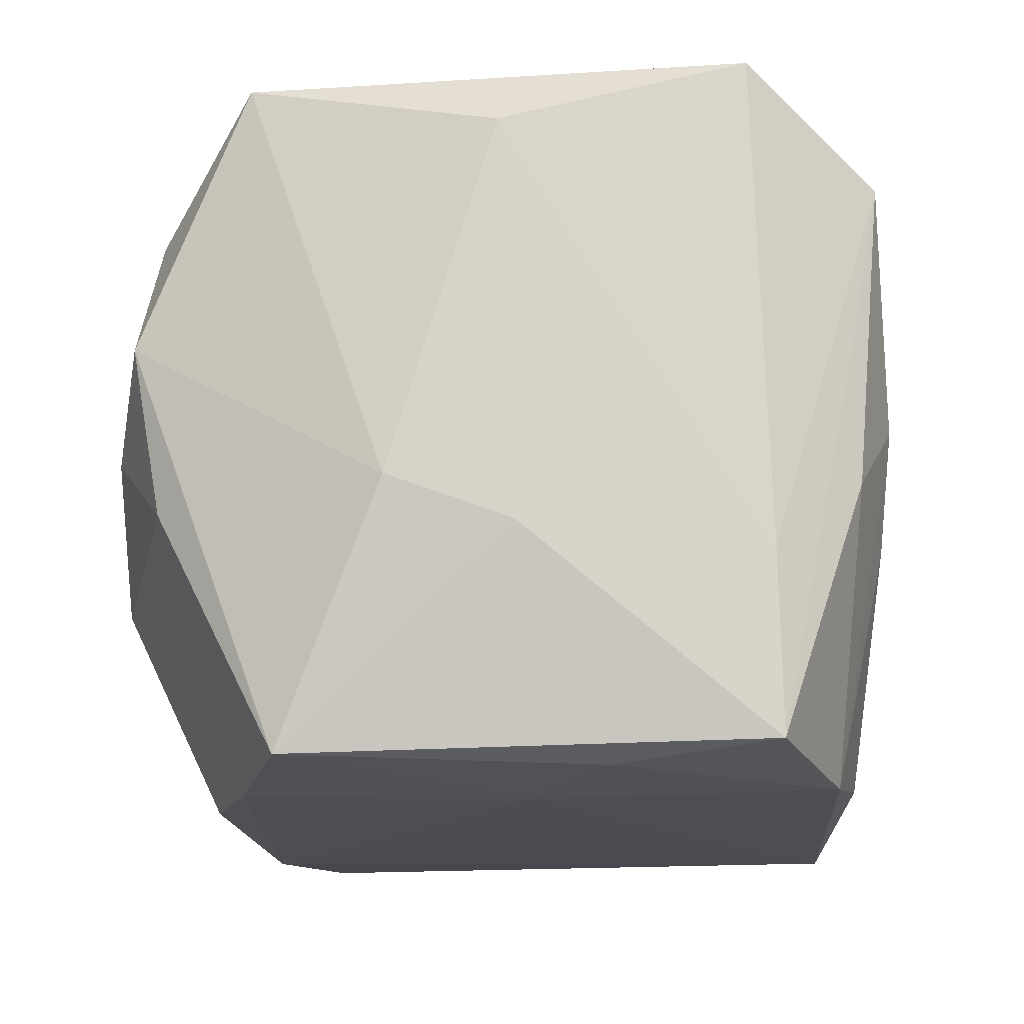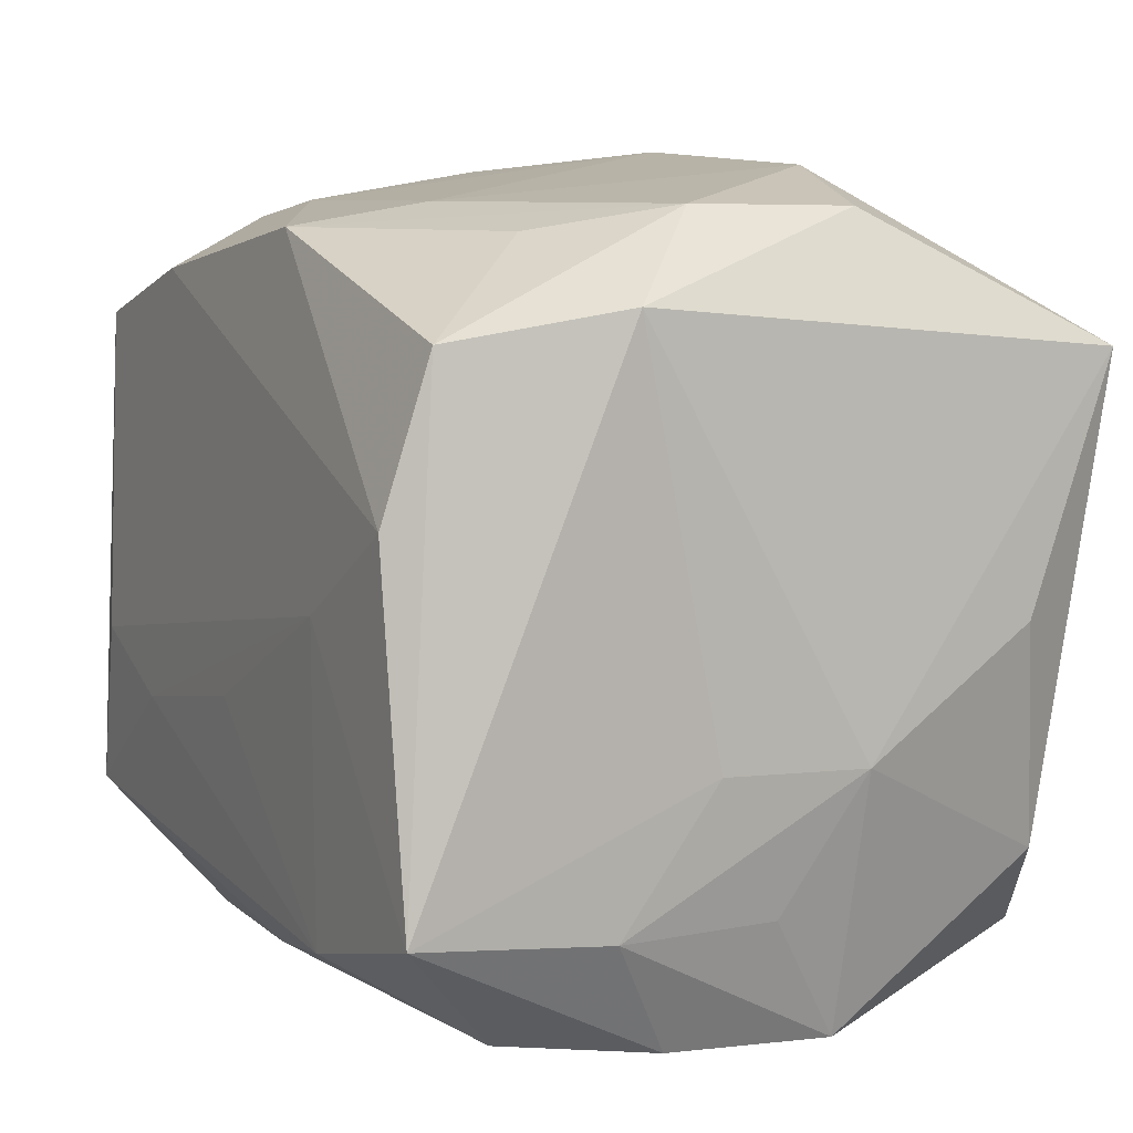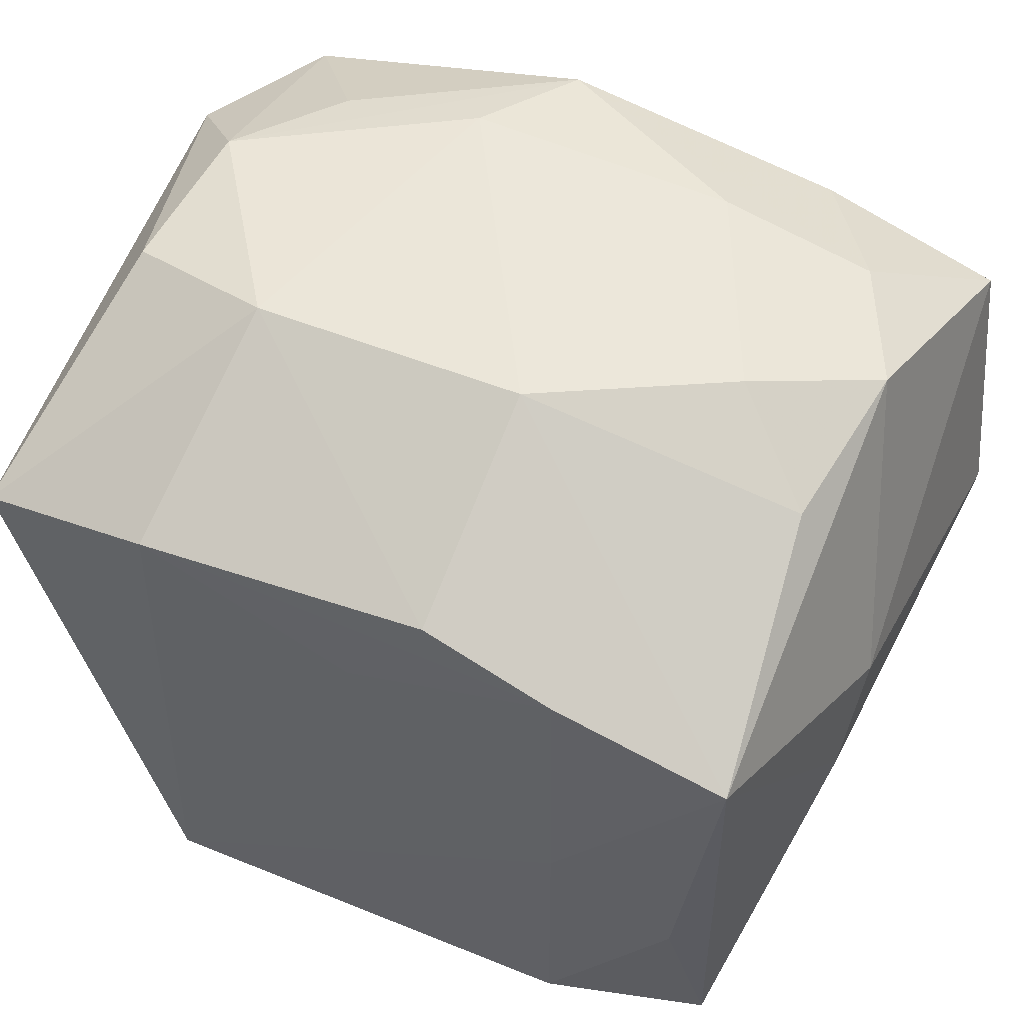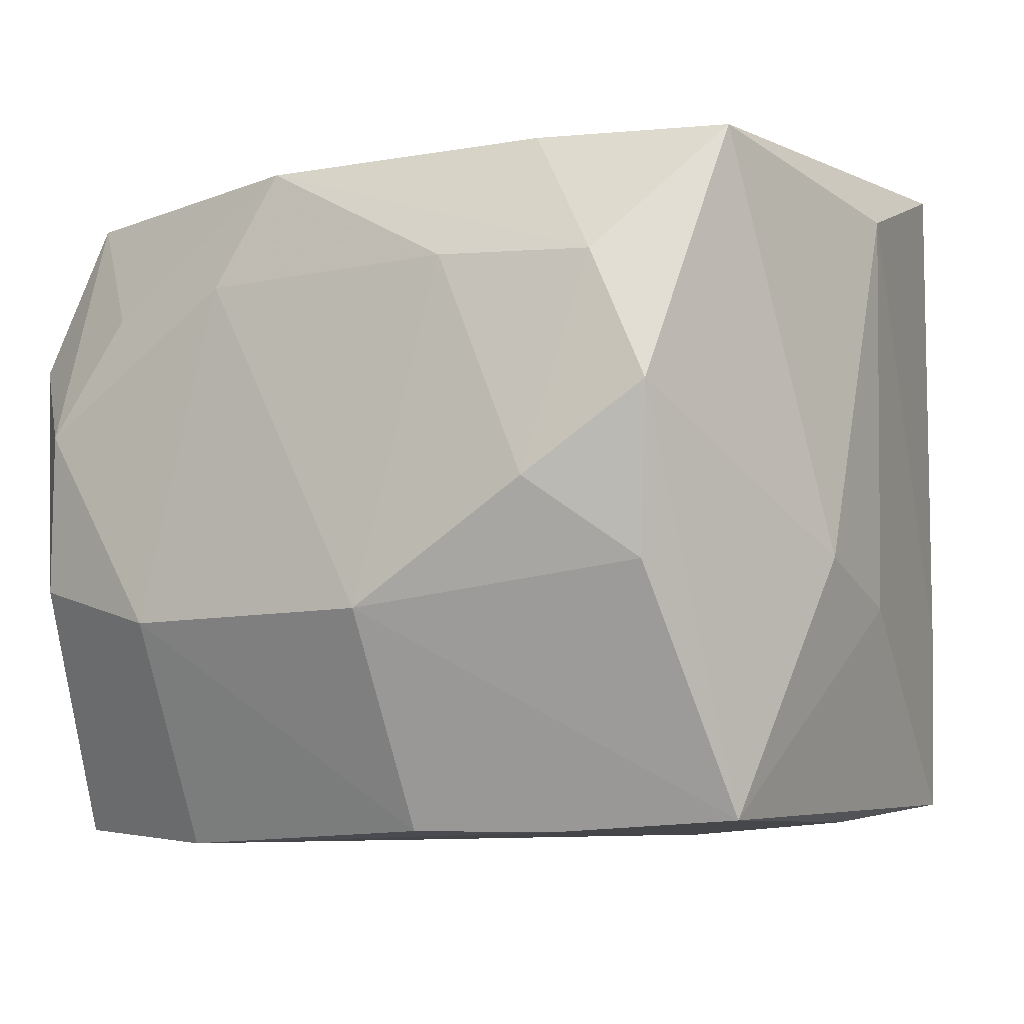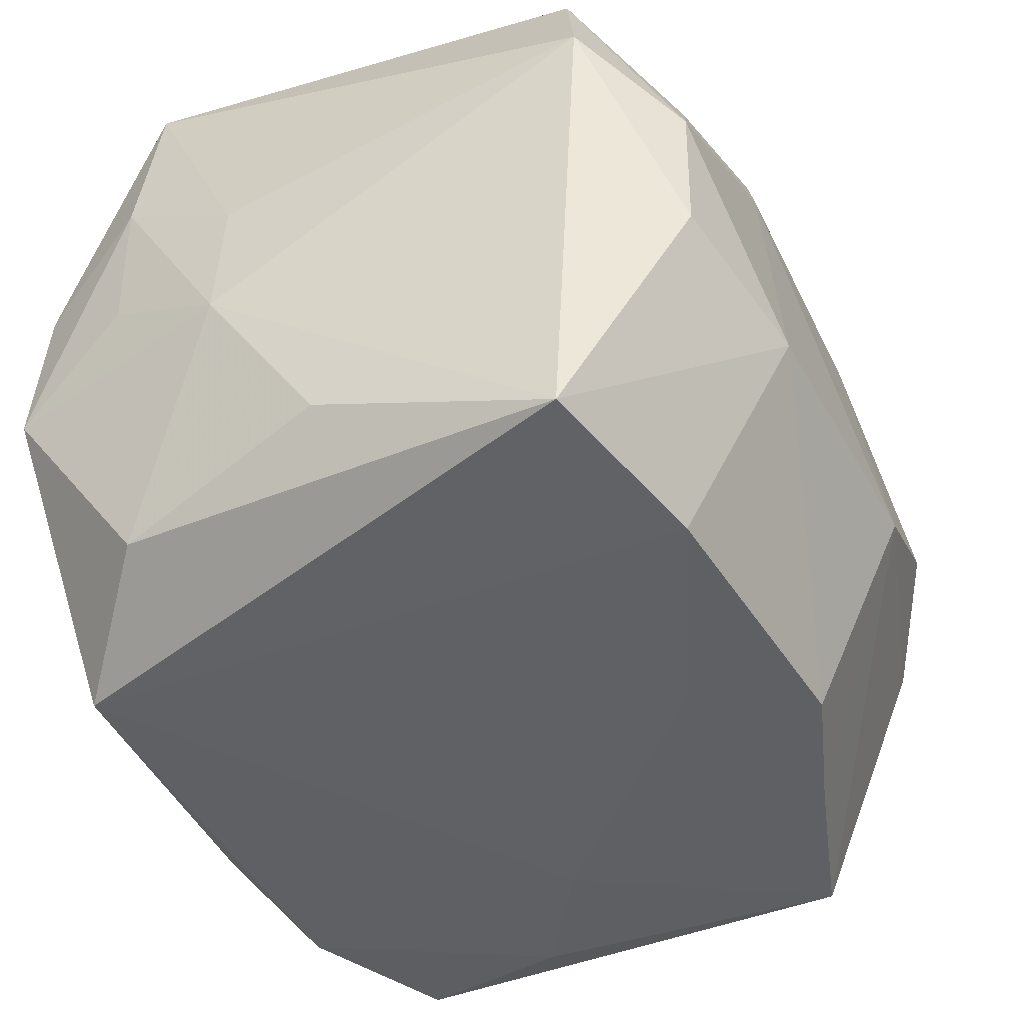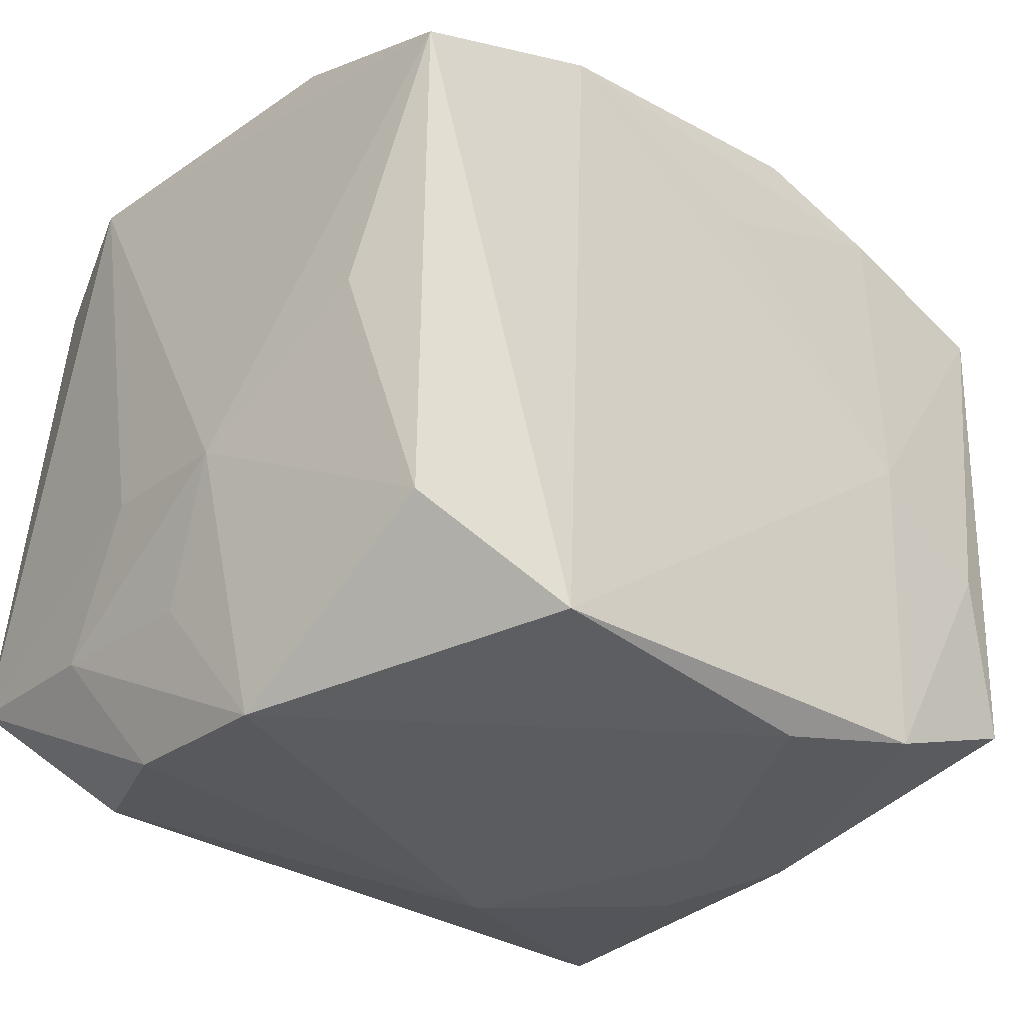
<metadata>
{"format":"obj","ext":"obj","renderer":"f3d","projection":"perspective","resolution":1024,"background":"white","views":[{"elev":-15.3,"azim":-87.4,"up":"+Z"},{"elev":7.6,"azim":63.0,"up":"+Y"},{"elev":54.9,"azim":-154.2,"up":"+Y"},{"elev":-6.3,"azim":-148.2,"up":"+Z"},{"elev":-47.4,"azim":114.8,"up":"+Z"},{"elev":-29.6,"azim":139.7,"up":"+Y"}]}
</metadata>
<code>
v -0.01336 -0.01941 -0.02097
v -0.02163 -0.004368 0.02119
v -0.02388 -0.01538 -0.008667
v 0.01246 0.0173 -0.02197
v 0.02186 0.006224 0.02147
v 0.0223 -0.02244 -0.004513
v -0.02032 -0.02064 0.005337
v -0.02006 -0.02073 -0.004012
v -0.00471 -0.02107 -0.01984
v -0.01925 -0.02229 0.01466
v -0.01118 -0.02265 -0.00601
v -0.0004833 0.01212 -0.02168
v -0.0212 -0.005901 -0.02068
v 0.02348 0.01432 -0.0213
v -0.01556 0.02395 -0.001132
v -0.01301 0.01624 -0.02102
v 0.004468 -0.01846 0.02005
v 0.02591 -0.007042 -0.004423
v 0.02591 -0.006688 0.004487
v 0.02591 0.01705 0.009186
v 0.0116 0.02415 -0.0085
v 0.01648 0.02061 0.01129
v -0.02128 0.02046 -0.005786
v -0.005155 0.01891 -0.02098
v -0.02644 -0.0006565 -0.007586
v -0.01415 -0.02312 0.0007195
v 0.02074 0.02202 0.00384
v 0.01327 0.001034 0.02165
v 0.02518 -0.01488 0.009999
v 0.02439 -0.0002768 -0.0155
v -0.02342 0.01307 -0.02029
v 0.02458 -0.01491 0.0003508
v 0.021 0.02191 -0.006095
v -0.0133 -0.007474 0.0214
v -0.02705 0.0002784 0.01638
v 0.004087 0.02077 0.01917
v 0.02448 -0.01401 0.02129
v -0.02431 0.0152 0.01961
v 0.02255 0.01528 0.01883
v 0.02218 -0.02191 0.005762
v -0.02243 0.02199 0.004017
v -0.02677 0.006741 -0.004952
v -0.02358 -0.01561 -0.01963
v 0.01293 -0.01688 0.0214
v 0.01885 -0.02123 0.01423
v -0.01347 -0.001026 -0.02146
v 0.02132 -0.01368 -0.01803
v -0.0001745 -0.005276 0.02155
v -0.01321 0.01819 0.01968
v -0.008899 0.02221 0.01243
v -0.004985 0.02509 -0.00823
v -0.02415 -0.01441 0.02098
v -0.004053 -0.02381 0.007381
v 0.01386 -0.01992 -0.02197
v 0.007665 0.02214 0.01223
v -0.01843 0.02117 0.01193
f 54 9 1
f 50 55 51
f 36 49 5
f 55 50 36
f 4 14 54
f 6 40 53
f 6 9 54
f 33 20 14
f 10 26 53
f 10 17 52
f 43 31 13
f 13 1 43
f 43 1 8
f 8 1 26
f 26 10 8
f 11 1 9
f 26 1 11
f 53 26 11
f 11 6 53
f 9 6 11
f 15 50 51
f 54 1 46
f 46 4 54
f 1 13 46
f 46 13 31
f 45 40 37
f 53 40 45
f 45 10 53
f 17 10 45
f 52 17 44
f 44 45 37
f 17 45 44
f 5 49 28
f 48 44 28
f 28 37 5
f 28 44 37
f 54 14 47
f 47 6 54
f 37 40 29
f 40 6 29
f 14 4 21
f 21 33 14
f 21 24 51
f 4 24 21
f 51 55 21
f 3 10 52
f 52 35 3
f 43 8 7
f 7 8 10
f 7 3 43
f 10 3 7
f 42 35 38
f 38 35 52
f 39 22 36
f 39 36 5
f 5 37 39
f 37 20 39
f 20 33 27
f 27 39 20
f 22 39 27
f 33 21 27
f 27 21 55
f 55 36 27
f 36 22 27
f 16 24 4
f 16 46 31
f 16 31 51
f 51 24 16
f 25 35 42
f 25 31 43
f 25 42 31
f 43 3 25
f 25 3 35
f 52 44 34
f 34 44 48
f 48 28 34
f 19 20 37
f 37 29 19
f 31 42 41
f 42 38 41
f 4 46 12
f 12 16 4
f 46 16 12
f 2 34 28
f 2 38 52
f 52 34 2
f 2 28 49
f 49 38 2
f 14 20 18
f 20 19 18
f 6 47 18
f 18 19 29
f 31 41 23
f 23 41 15
f 51 31 23
f 23 15 51
f 56 38 49
f 56 41 38
f 49 36 56
f 56 36 50
f 50 15 56
f 15 41 56
f 30 47 14
f 14 18 30
f 30 18 47
f 32 29 6
f 6 18 32
f 32 18 29

</code>
